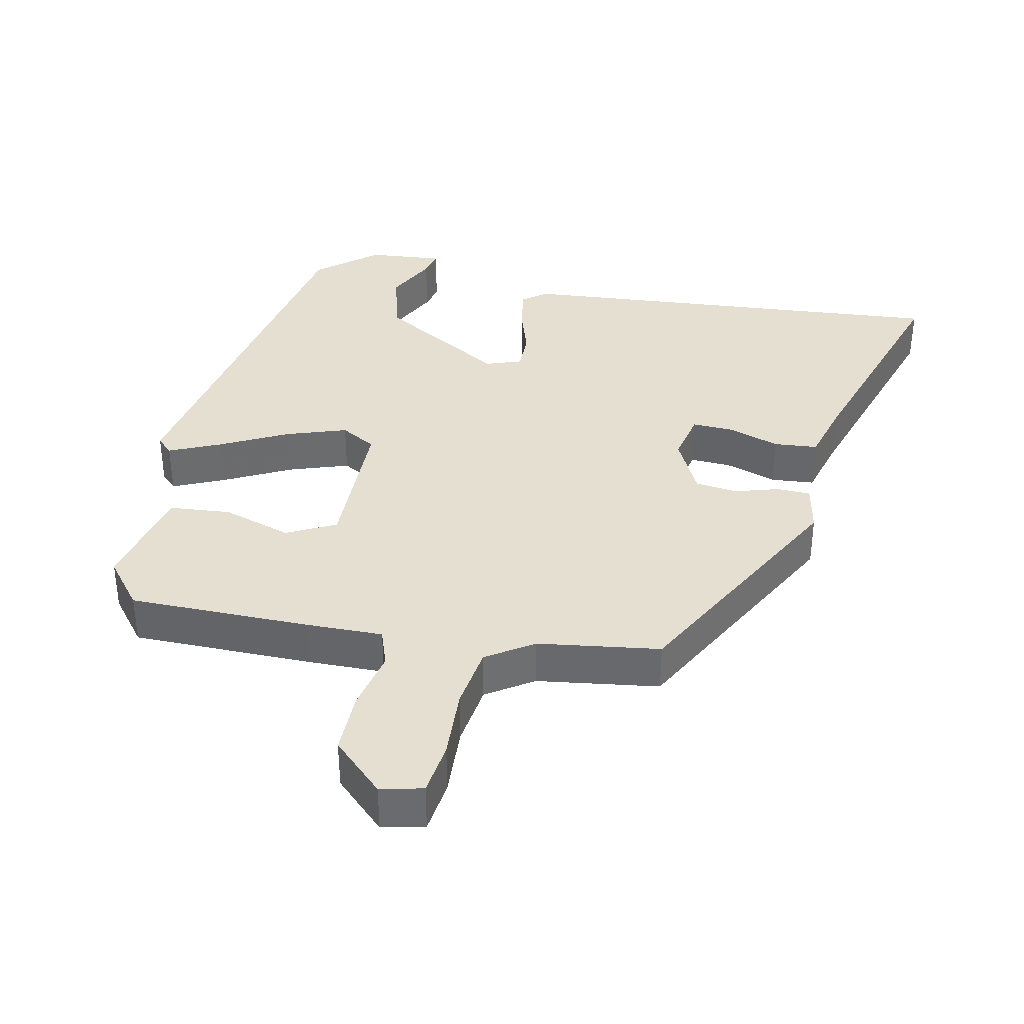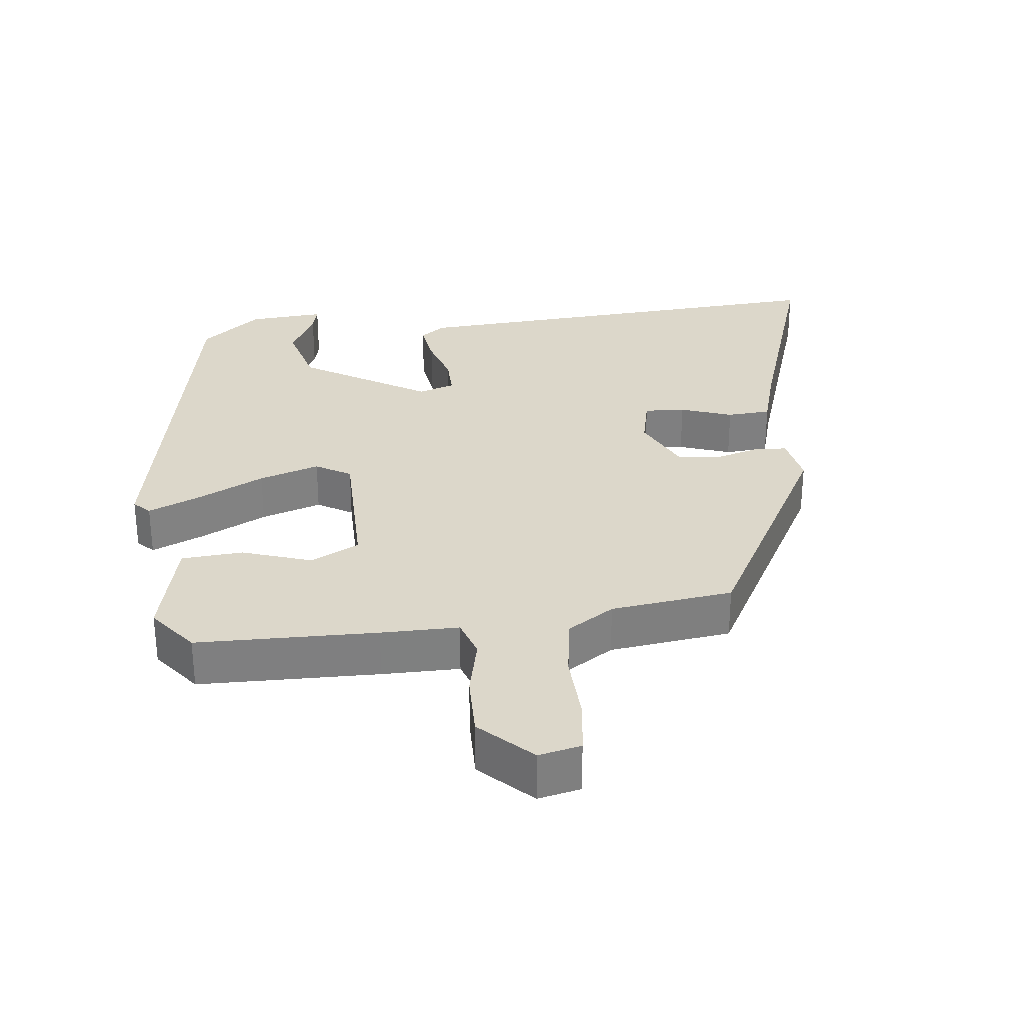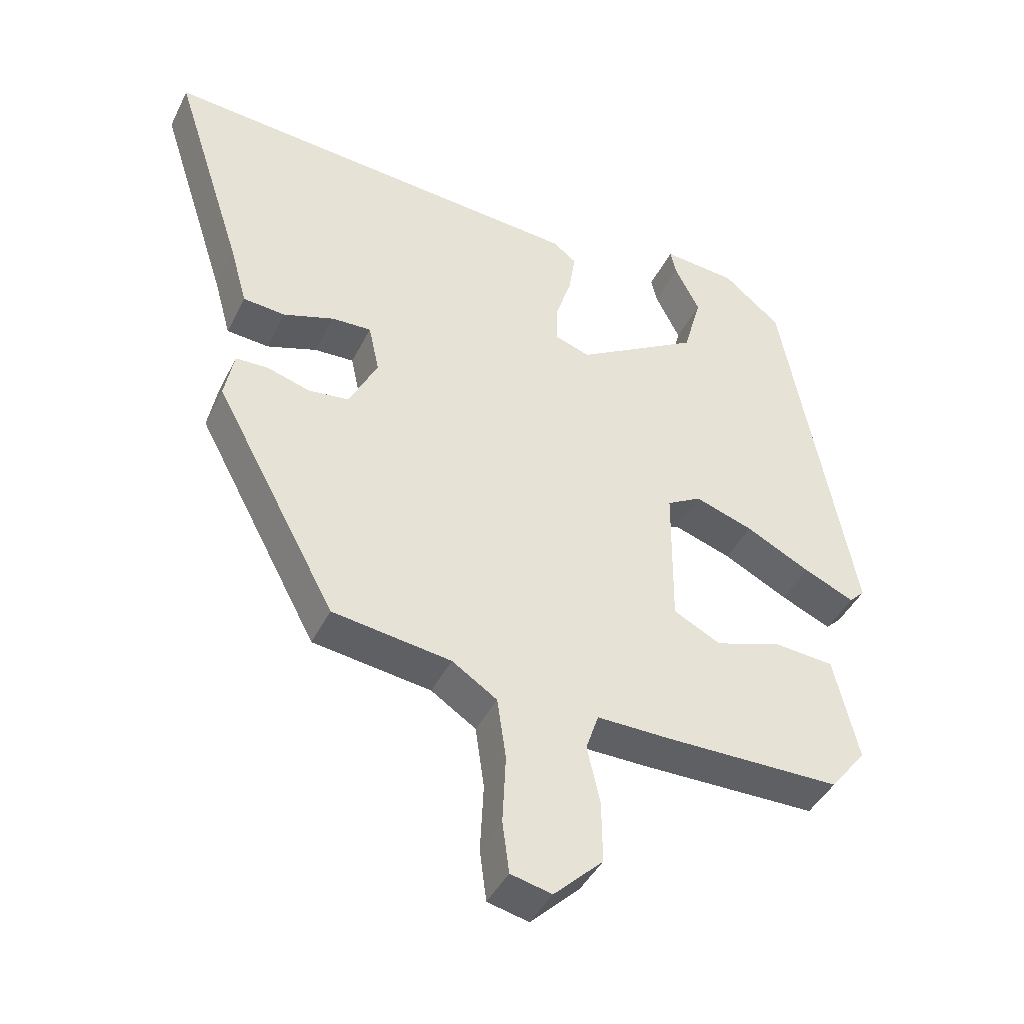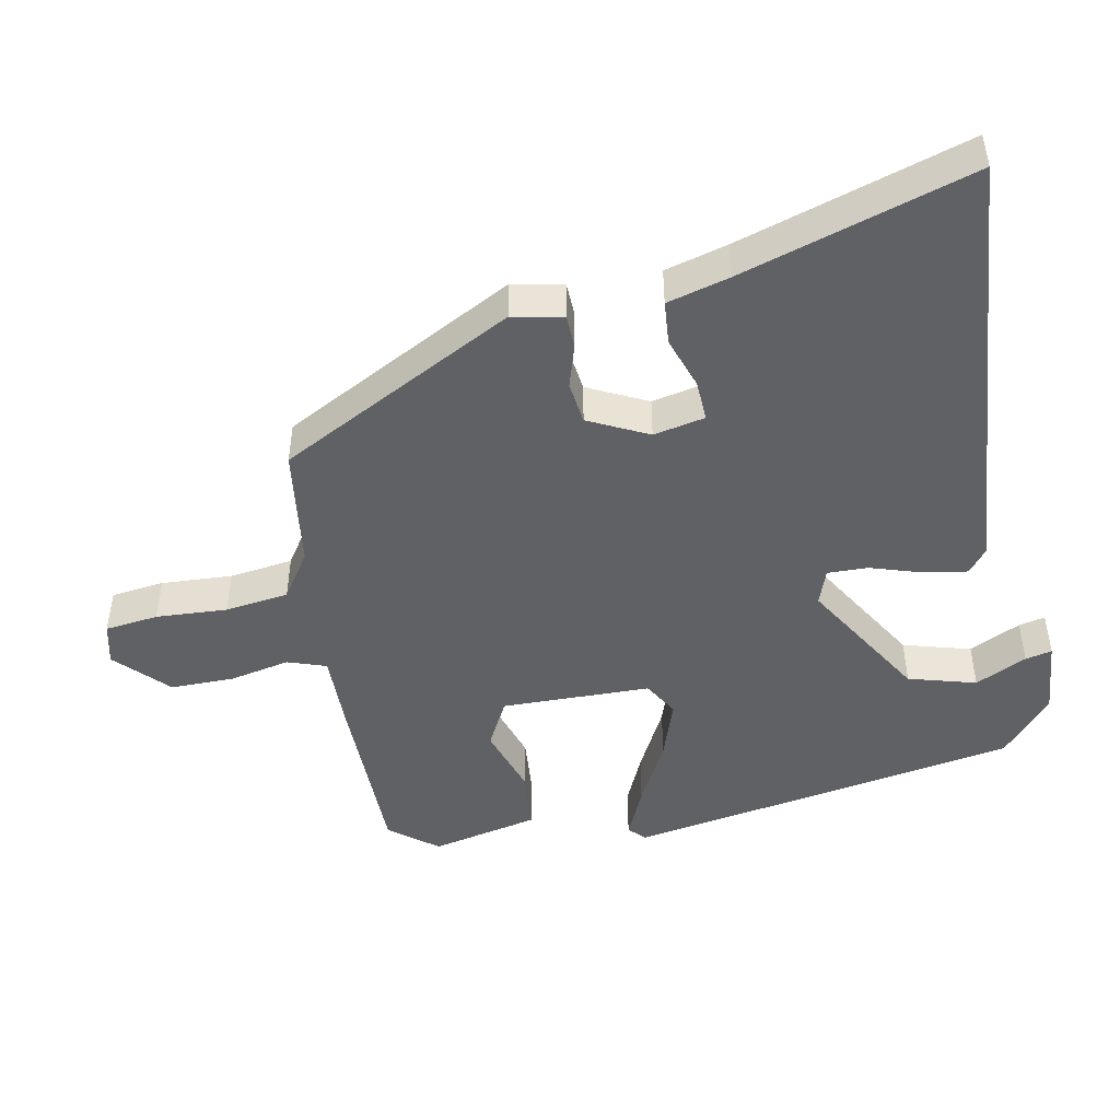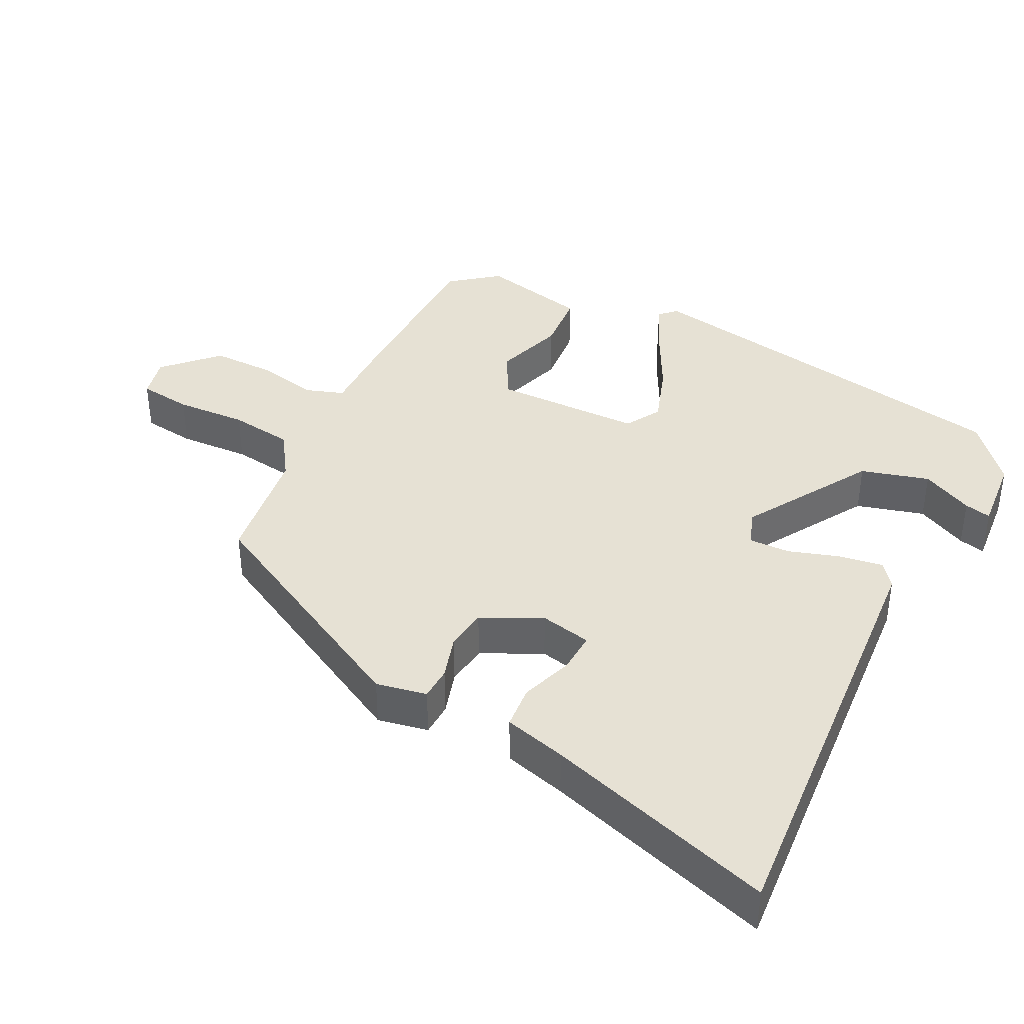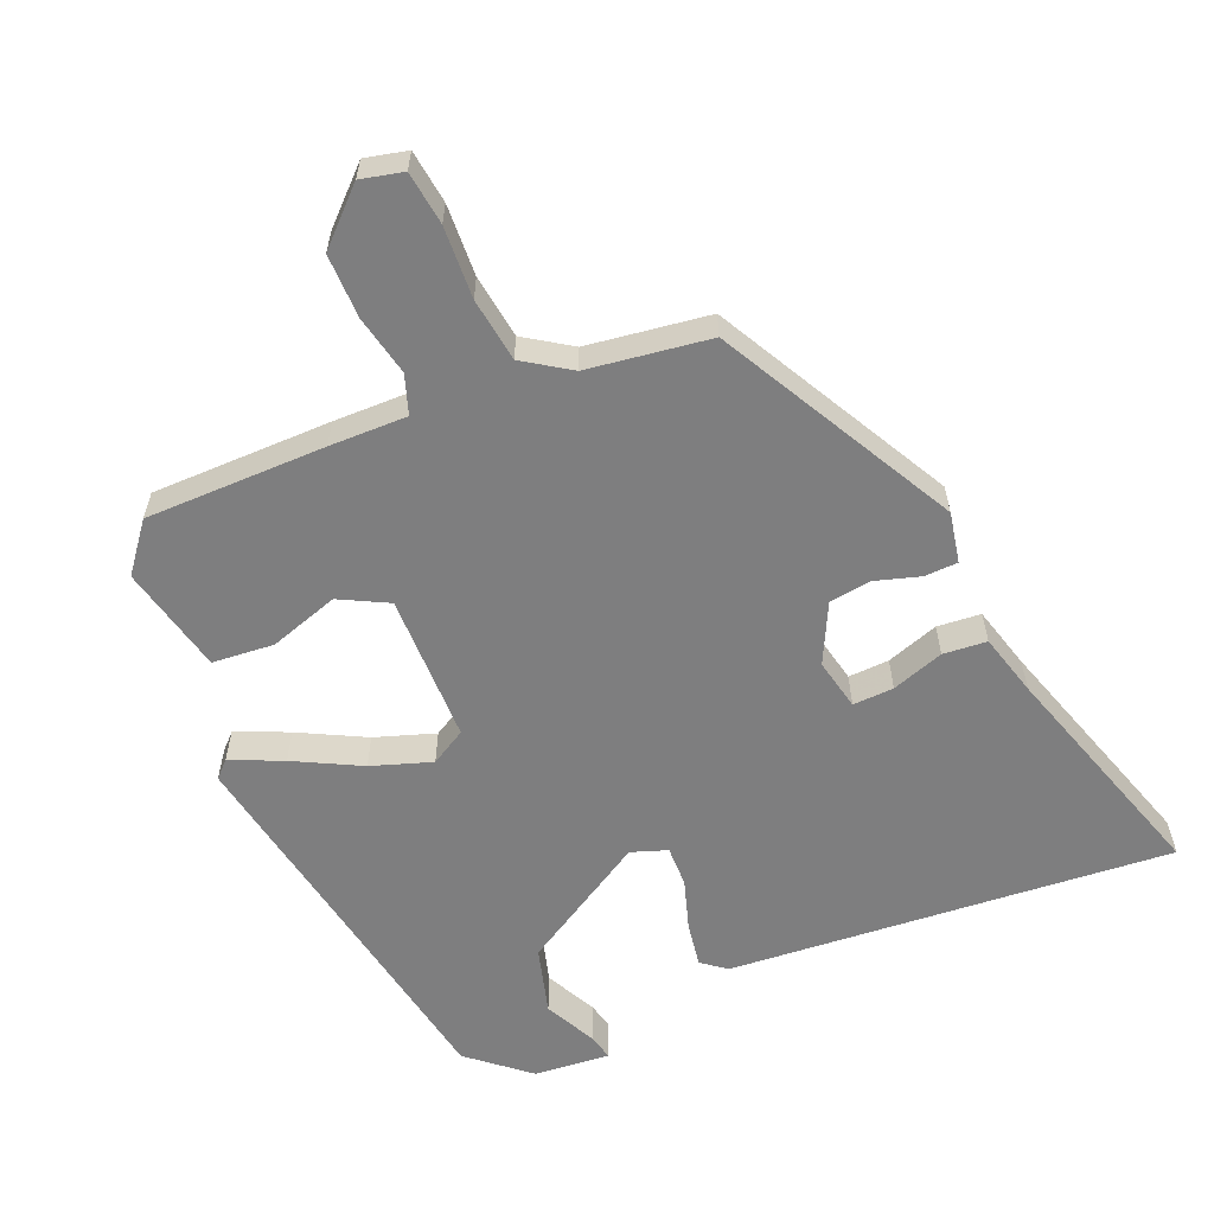
<metadata>
{"format":"obj","ext":"obj","renderer":"f3d","projection":"perspective","resolution":1024,"background":"white","views":[{"elev":36.8,"azim":-168.4,"up":"+Y"},{"elev":30.5,"azim":173.8,"up":"+Y"},{"elev":-42.9,"azim":-24.9,"up":"+Z"},{"elev":-46.9,"azim":-79.3,"up":"+Y"},{"elev":39.1,"azim":-63.4,"up":"+Y"},{"elev":-59.5,"azim":-157.4,"up":"+Y"}]}
</metadata>
<code>
v 0.413 0.07 -0.494
v 0.153 0.07 -0.497
v 0.041 0.07 -0.496
v 0.022 0.07 -0.552
v 0.041 0.07 -0.639
v 0.042 0.07 -0.731
v -0.031 0.07 -0.802
v -0.092 0.07 -0.788
v -0.102 0.07 -0.711
v -0.097 0.07 -0.608
v -0.11 0.07 -0.516
v -0.177 0.07 -0.472
v -0.353 0.07 -0.448
v -0.535 0.07 -0.109
v -0.521 0.07 -0.036
v -0.473 0.07 -0.034
v -0.409 0.07 -0.053
v -0.348 0.07 -0.045
v -0.306 0.07 0.041
v -0.322 0.07 0.115
v -0.381 0.07 0.112
v -0.456 0.07 0.086
v -0.519 0.07 0.091
v -0.544 0.07 0.181
v -0.65 0.07 0.511
v -0.422 0.07 0.494
v -0.011 0.07 0.464
v 0.024 0.07 0.437
v 0.014 0.07 0.373
v -0.009 0.07 0.3
v -0.01 0.07 0.241
v 0.042 0.07 0.223
v 0.225 0.07 0.334
v 0.252 0.07 0.432
v 0.215 0.07 0.506
v 0.206 0.07 0.544
v 0.316 0.07 0.535
v 0.402 0.07 0.463
v 0.506 0.07 -0.102
v 0.483 0.07 -0.125
v 0.408 0.07 -0.092
v 0.312 0.07 -0.043
v 0.225 0.07 -0.014
v 0.174 0.07 -0.044
v 0.172 0.07 -0.259
v 0.242 0.07 -0.295
v 0.342 0.07 -0.262
v 0.431 0.07 -0.269
v 0.467 0.07 -0.425
v 0.413 0 -0.494
v 0.153 0 -0.497
v 0.041 0 -0.496
v 0.022 0 -0.552
v 0.041 0 -0.639
v 0.042 0 -0.731
v -0.031 0 -0.802
v -0.092 0 -0.788
v -0.102 0 -0.711
v -0.097 0 -0.608
v -0.11 0 -0.516
v -0.177 0 -0.472
v -0.353 0 -0.448
v -0.535 0 -0.109
v -0.521 0 -0.036
v -0.473 0 -0.034
v -0.409 0 -0.053
v -0.348 0 -0.045
v -0.306 0 0.041
v -0.322 0 0.115
v -0.381 0 0.112
v -0.456 0 0.086
v -0.519 0 0.091
v -0.544 0 0.181
v -0.65 0 0.511
v -0.422 0 0.494
v -0.011 0 0.464
v 0.024 0 0.437
v 0.014 0 0.373
v -0.009 0 0.3
v -0.01 0 0.241
v 0.042 0 0.223
v 0.225 0 0.334
v 0.252 0 0.432
v 0.215 0 0.506
v 0.206 0 0.544
v 0.316 0 0.535
v 0.402 0 0.463
v 0.506 0 -0.102
v 0.483 0 -0.125
v 0.408 0 -0.092
v 0.312 0 -0.043
v 0.225 0 -0.014
v 0.174 0 -0.044
v 0.172 0 -0.259
v 0.242 0 -0.295
v 0.342 0 -0.262
v 0.431 0 -0.269
v 0.467 0 -0.425
f 1 2 3
f 49 1 3
f 48 49 3
f 47 48 3
f 46 47 3
f 45 46 3
f 44 45 3
f 40 41 42
f 39 40 42
f 38 39 42
f 37 38 42
f 37 42 43
f 34 35 36 37
f 37 43 44
f 34 37 44
f 33 34 44
f 28 29 30
f 27 28 30
f 26 27 30
f 26 30 31
f 25 26 31
f 24 25 31
f 23 24 31
f 22 23 31
f 21 22 31
f 20 21 31 32
f 15 16 17
f 14 15 17
f 13 14 17
f 12 13 17
f 11 12 17 18
f 8 9 10
f 7 8 10
f 6 7 10
f 5 6 10
f 4 5 10
f 4 10 11
f 3 4 11
f 44 3 11
f 33 44 11
f 32 33 11
f 32 11 18 19
f 19 20 32
f 52 51 50
f 52 50 98
f 52 98 97
f 52 97 96
f 52 96 95
f 52 95 94
f 52 94 93
f 91 90 89
f 91 89 88
f 91 88 87
f 91 87 86
f 92 91 86
f 86 85 84 83
f 93 92 86
f 93 86 83
f 93 83 82
f 79 78 77
f 79 77 76
f 79 76 75
f 80 79 75
f 80 75 74
f 80 74 73
f 80 73 72
f 80 72 71
f 80 71 70
f 81 80 70 69
f 66 65 64
f 66 64 63
f 66 63 62
f 66 62 61
f 67 66 61 60
f 59 58 57
f 59 57 56
f 59 56 55
f 59 55 54
f 59 54 53
f 60 59 53
f 60 53 52
f 60 52 93
f 60 93 82
f 60 82 81
f 68 67 60 81
f 81 69 68
f 1 50 51 2
f 2 51 52 3
f 3 52 53 4
f 4 53 54 5
f 5 54 55 6
f 6 55 56 7
f 7 56 57 8
f 8 57 58 9
f 9 58 59 10
f 10 59 60 11
f 11 60 61 12
f 12 61 62 13
f 13 62 63 14
f 14 63 64 15
f 15 64 65 16
f 16 65 66 17
f 17 66 67 18
f 18 67 68 19
f 19 68 69 20
f 20 69 70 21
f 21 70 71 22
f 22 71 72 23
f 23 72 73 24
f 24 73 74 25
f 25 74 75 26
f 26 75 76 27
f 27 76 77 28
f 28 77 78 29
f 29 78 79 30
f 30 79 80 31
f 31 80 81 32
f 32 81 82 33
f 33 82 83 34
f 34 83 84 35
f 35 84 85 36
f 36 85 86 37
f 37 86 87 38
f 38 87 88 39
f 39 88 89 40
f 40 89 90 41
f 41 90 91 42
f 42 91 92 43
f 43 92 93 44
f 44 93 94 45
f 45 94 95 46
f 46 95 96 47
f 47 96 97 48
f 48 97 98 49
f 49 98 50 1

</code>
